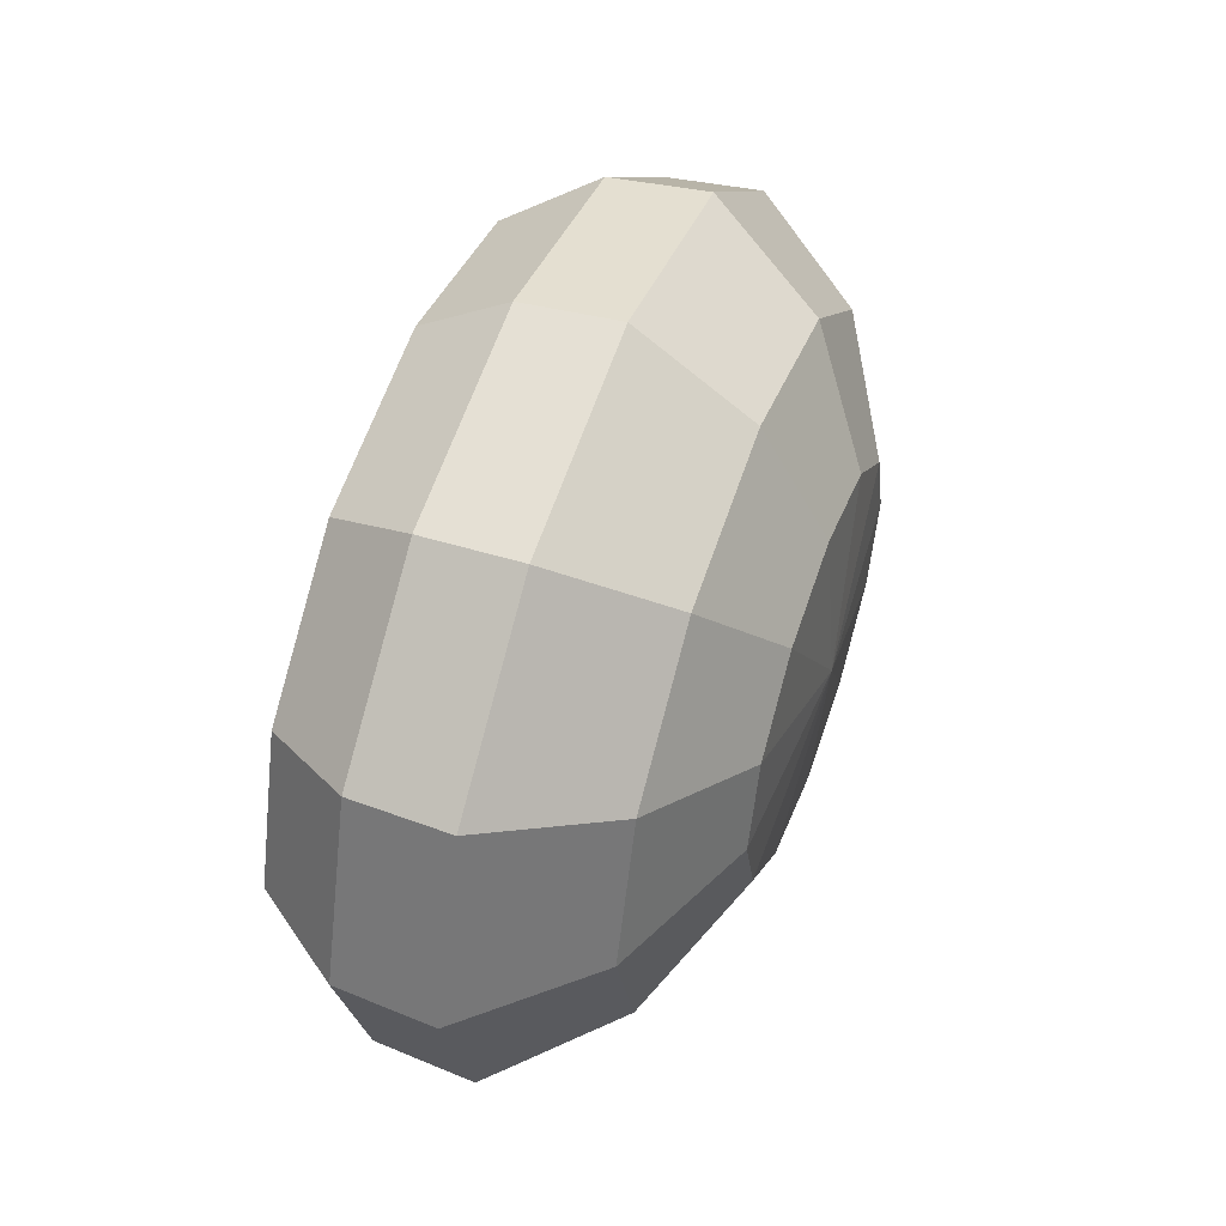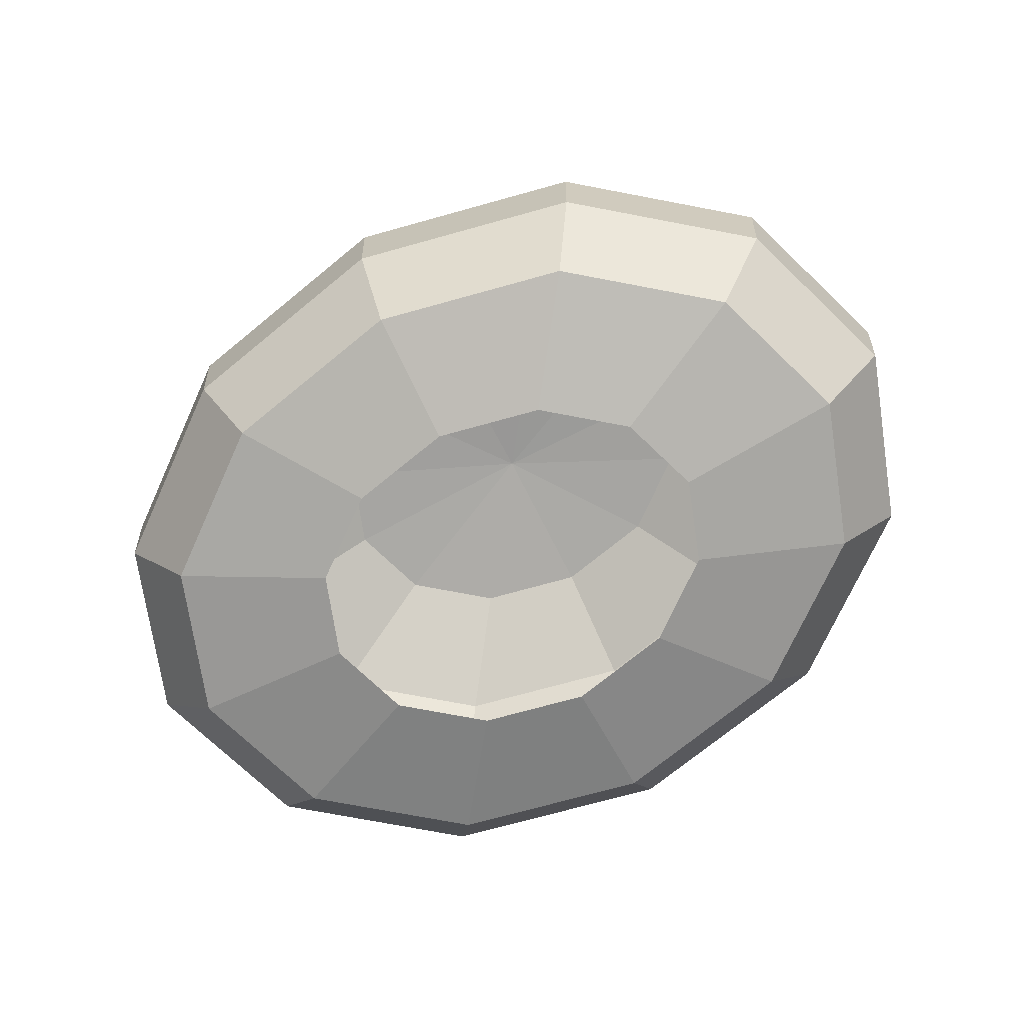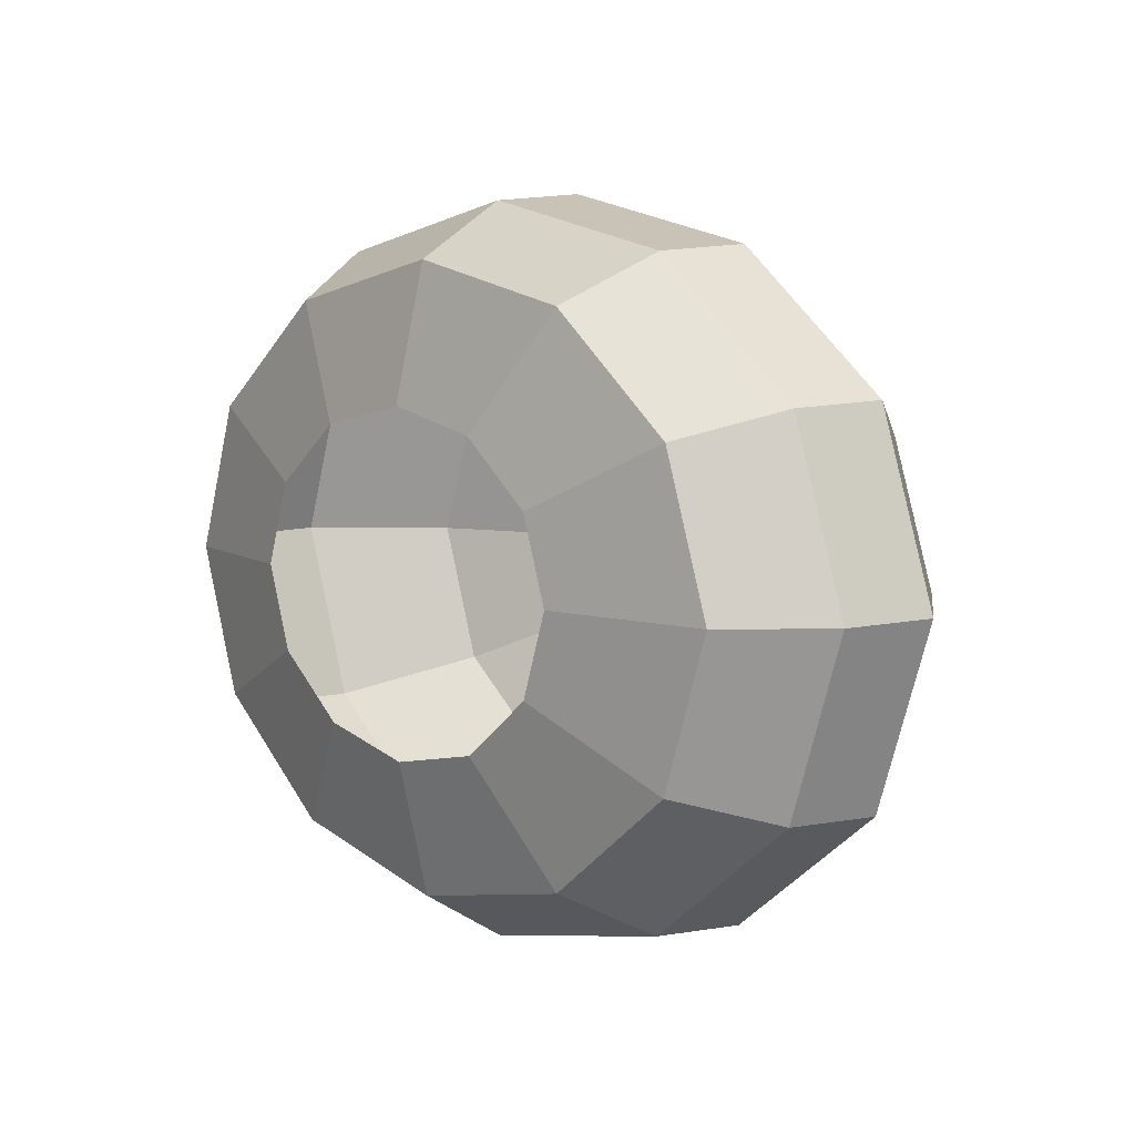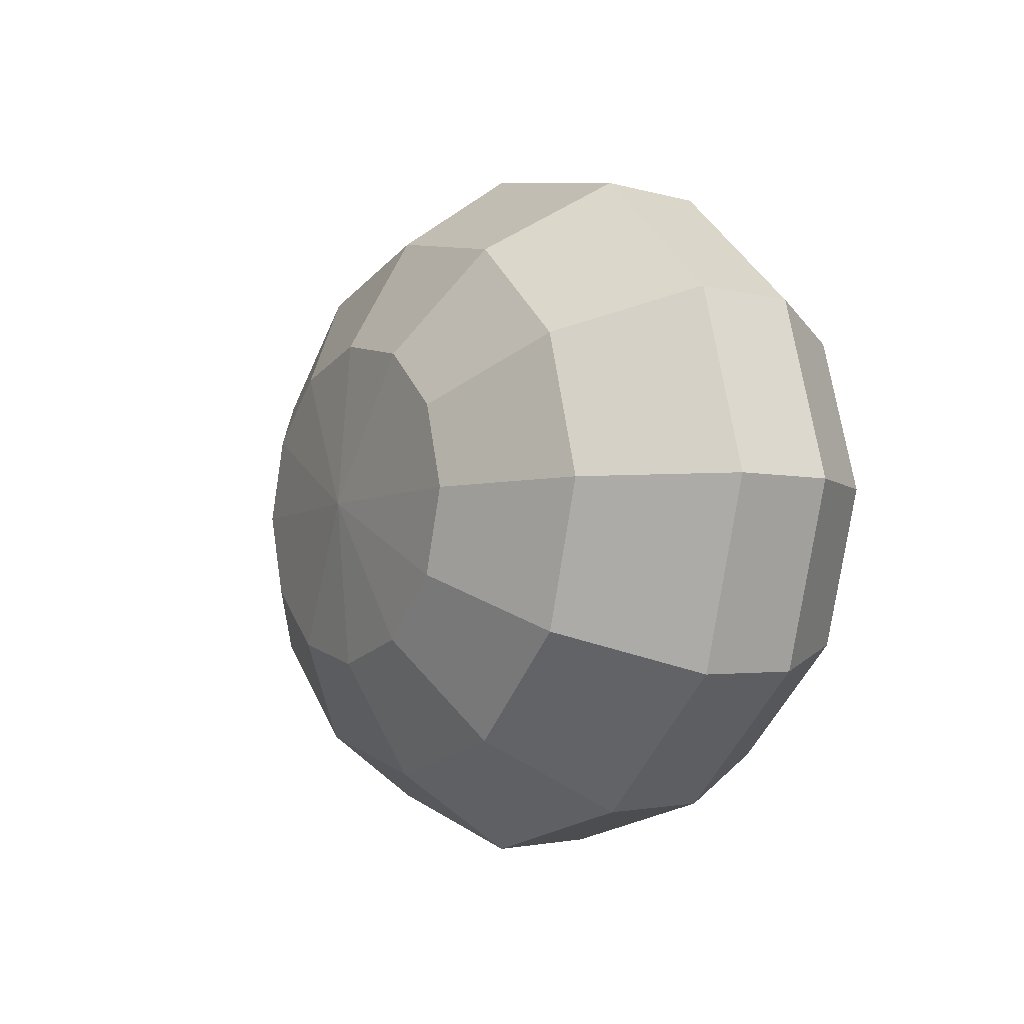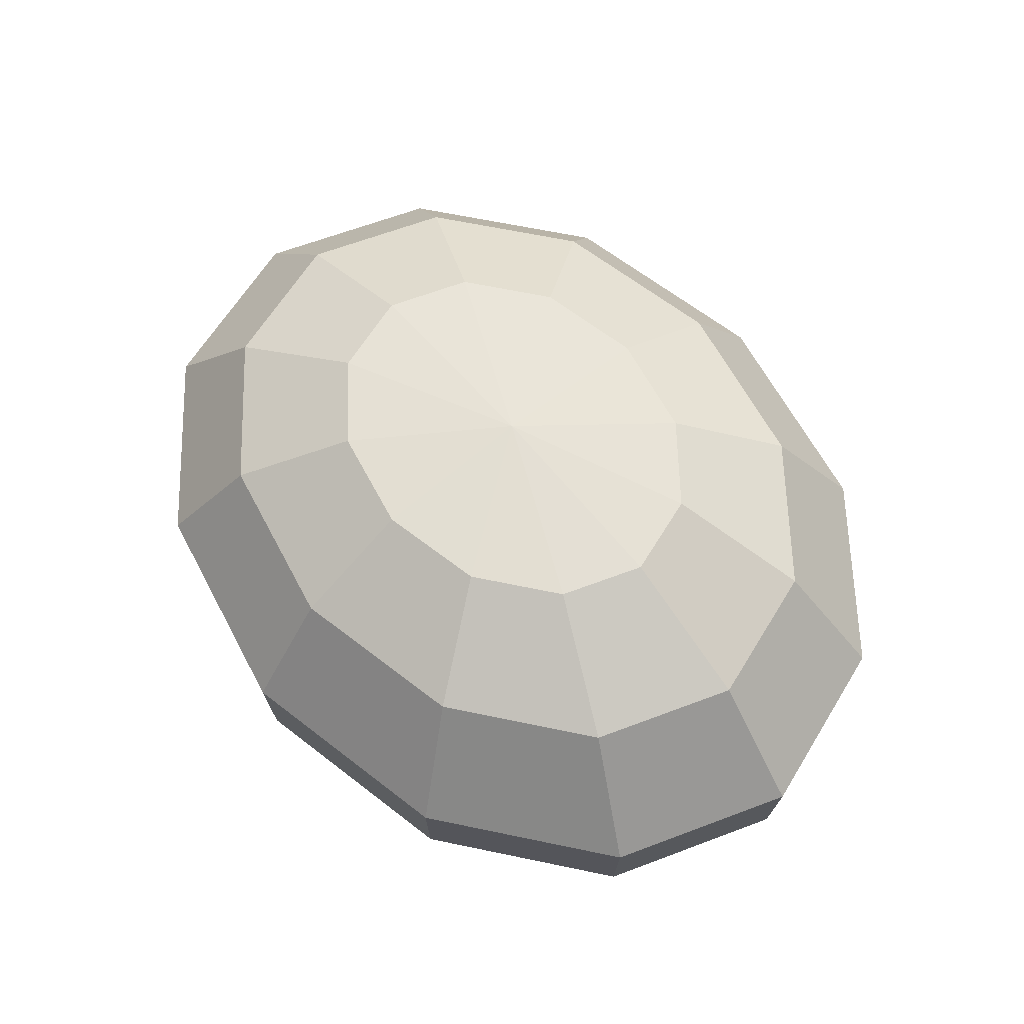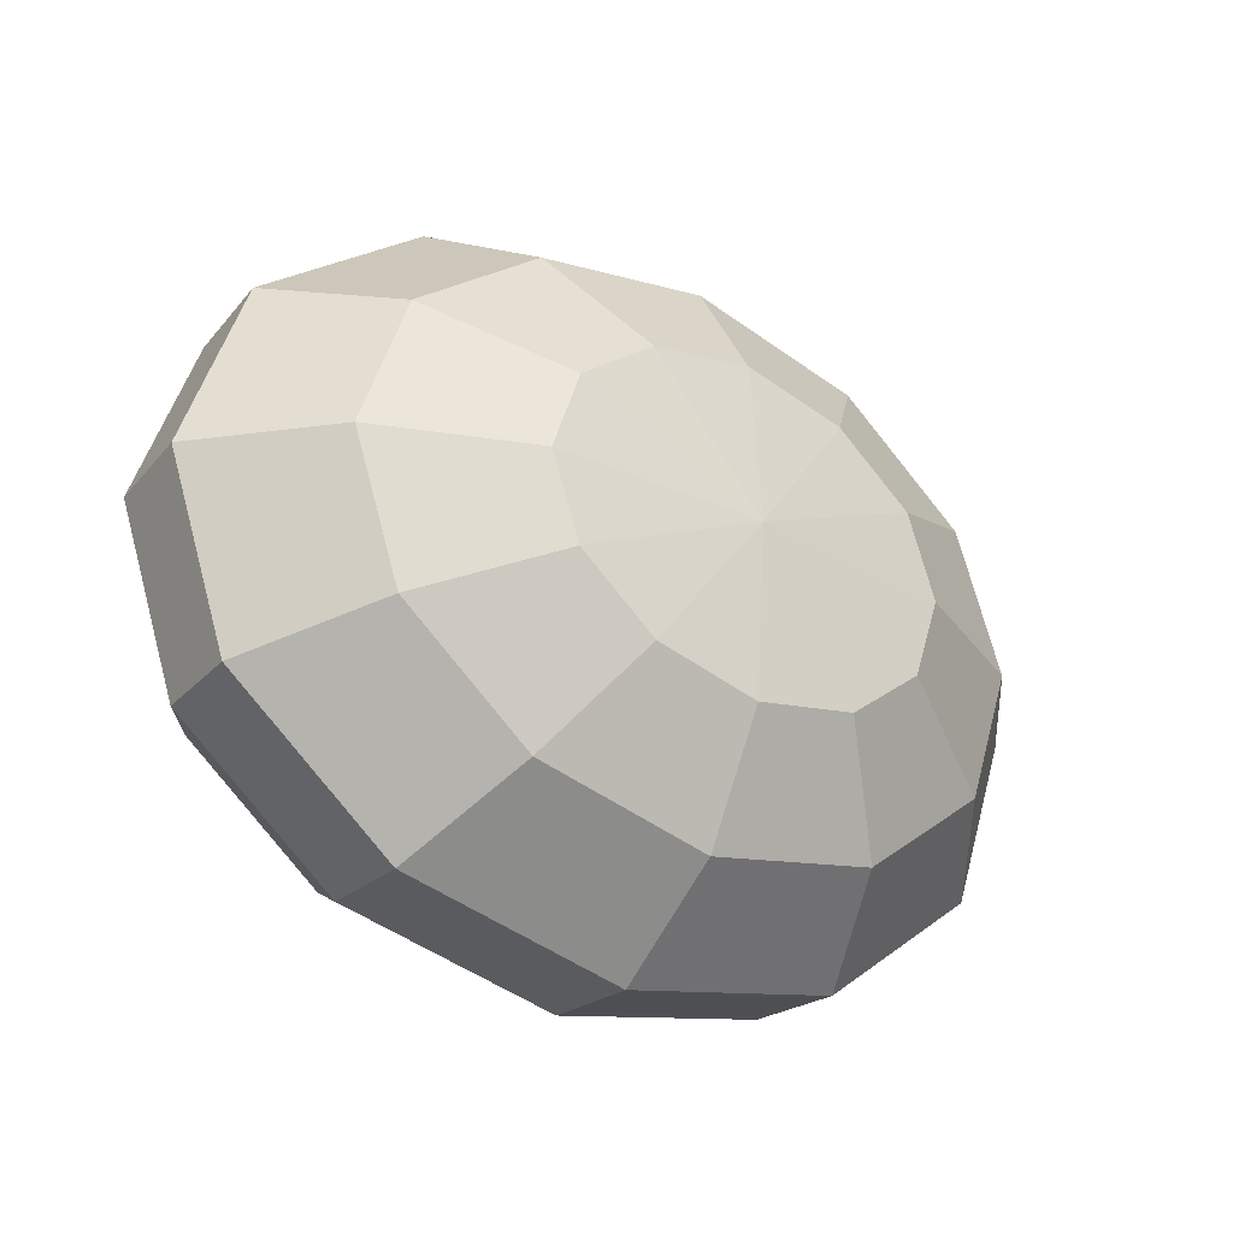
<metadata>
{"format":"obj","ext":"obj","renderer":"f3d","projection":"perspective","resolution":1024,"background":"white","views":[{"elev":49.2,"azim":109.2,"up":"+Z"},{"elev":-72.7,"azim":-152.6,"up":"+Y"},{"elev":7.2,"azim":49.6,"up":"+Z"},{"elev":-5.0,"azim":-118.4,"up":"+Z"},{"elev":63.2,"azim":-129.8,"up":"+Y"},{"elev":-29.3,"azim":142.9,"up":"+Z"}]}
</metadata>
<code>
g default
v 43.53 -8.677 -19.77
v 25.13 -8.677 -34.25
v 0 -8.677 -39.54
v -25.13 -8.677 -34.25
v -43.53 -8.677 -19.77
v -50.26 -8.677 0
v -43.53 -8.677 19.77
v -25.13 -8.677 34.25
v 0 -8.677 39.54
v 25.13 -8.677 34.25
v 43.53 -8.677 19.77
v 50.26 -8.677 0
v 78.43 -1.212 -35.63
v 45.28 -1.212 -61.71
v 0 -1.212 -71.25
v -45.28 -1.212 -61.71
v -78.43 -1.212 -35.63
v -90.56 -1.212 0
v -78.43 -1.212 35.63
v -45.28 -1.212 61.71
v 0 -1.212 71.25
v 45.28 -1.212 61.71
v 78.43 -1.212 35.63
v 90.56 -1.212 0
v 92.81 19.92 -42.16
v 53.58 19.92 -73.02
v 0 19.92 -84.32
v -53.58 19.92 -73.02
v -92.81 19.92 -42.16
v -107.2 19.92 0
v -92.81 19.92 42.16
v -53.58 19.92 73.02
v 0 19.92 84.32
v 53.58 19.92 73.02
v 92.81 19.92 42.16
v 107.2 19.92 0
v 94.72 43.37 -43.03
v 54.69 43.37 -74.52
v 0 43.37 -86.05
v -54.69 43.37 -74.52
v -94.72 43.37 -43.03
v -109.4 43.37 0
v -94.72 43.37 43.03
v -54.69 43.37 74.52
v 0 43.37 86.05
v 54.69 43.37 74.52
v 94.72 43.37 43.03
v 109.4 43.37 0
v 73.7 70.62 -33.48
v 42.55 70.62 -57.99
v 0 70.62 -66.96
v -42.55 70.62 -57.99
v -73.7 70.62 -33.48
v -85.1 70.62 0
v -73.7 70.62 33.48
v -42.55 70.62 57.99
v 0 70.62 66.96
v 42.55 70.62 57.99
v 73.7 70.62 33.48
v 85.1 70.62 0
v 43.53 86.26 -19.77
v 25.13 86.26 -34.25
v 0 86.26 -39.54
v -25.13 86.26 -34.25
v -43.53 86.26 -19.77
v -50.26 86.26 0
v -43.53 86.26 19.77
v -25.13 86.26 34.25
v 0 86.26 39.54
v 25.13 86.26 34.25
v 43.53 86.26 19.77
v 50.26 86.26 0
v 0 89.4 0
g bush
f 1 2 14 13
f 2 3 15 14
f 3 4 16 15
f 4 5 17 16
f 5 6 18 17
f 6 7 19 18
f 7 8 20 19
f 8 9 21 20
f 9 10 22 21
f 10 11 23 22
f 11 12 24 23
f 12 1 13 24
f 13 14 26 25
f 14 15 27 26
f 15 16 28 27
f 16 17 29 28
f 17 18 30 29
f 18 19 31 30
f 19 20 32 31
f 20 21 33 32
f 21 22 34 33
f 22 23 35 34
f 23 24 36 35
f 24 13 25 36
f 25 26 38 37
f 26 27 39 38
f 27 28 40 39
f 28 29 41 40
f 29 30 42 41
f 30 31 43 42
f 31 32 44 43
f 32 33 45 44
f 33 34 46 45
f 34 35 47 46
f 35 36 48 47
f 36 25 37 48
f 37 38 50 49
f 38 39 51 50
f 39 40 52 51
f 40 41 53 52
f 41 42 54 53
f 42 43 55 54
f 43 44 56 55
f 44 45 57 56
f 45 46 58 57
f 46 47 59 58
f 47 48 60 59
f 48 37 49 60
f 49 50 62 61
f 50 51 63 62
f 51 52 64 63
f 52 53 65 64
f 53 54 66 65
f 54 55 67 66
f 55 56 68 67
f 56 57 69 68
f 57 58 70 69
f 58 59 71 70
f 59 60 72 71
f 60 49 61 72
f 61 62 73
f 62 63 73
f 63 64 73
f 64 65 73
f 65 66 73
f 66 67 73
f 67 68 73
f 68 69 73
f 69 70 73
f 70 71 73
f 71 72 73
f 72 61 73

</code>
